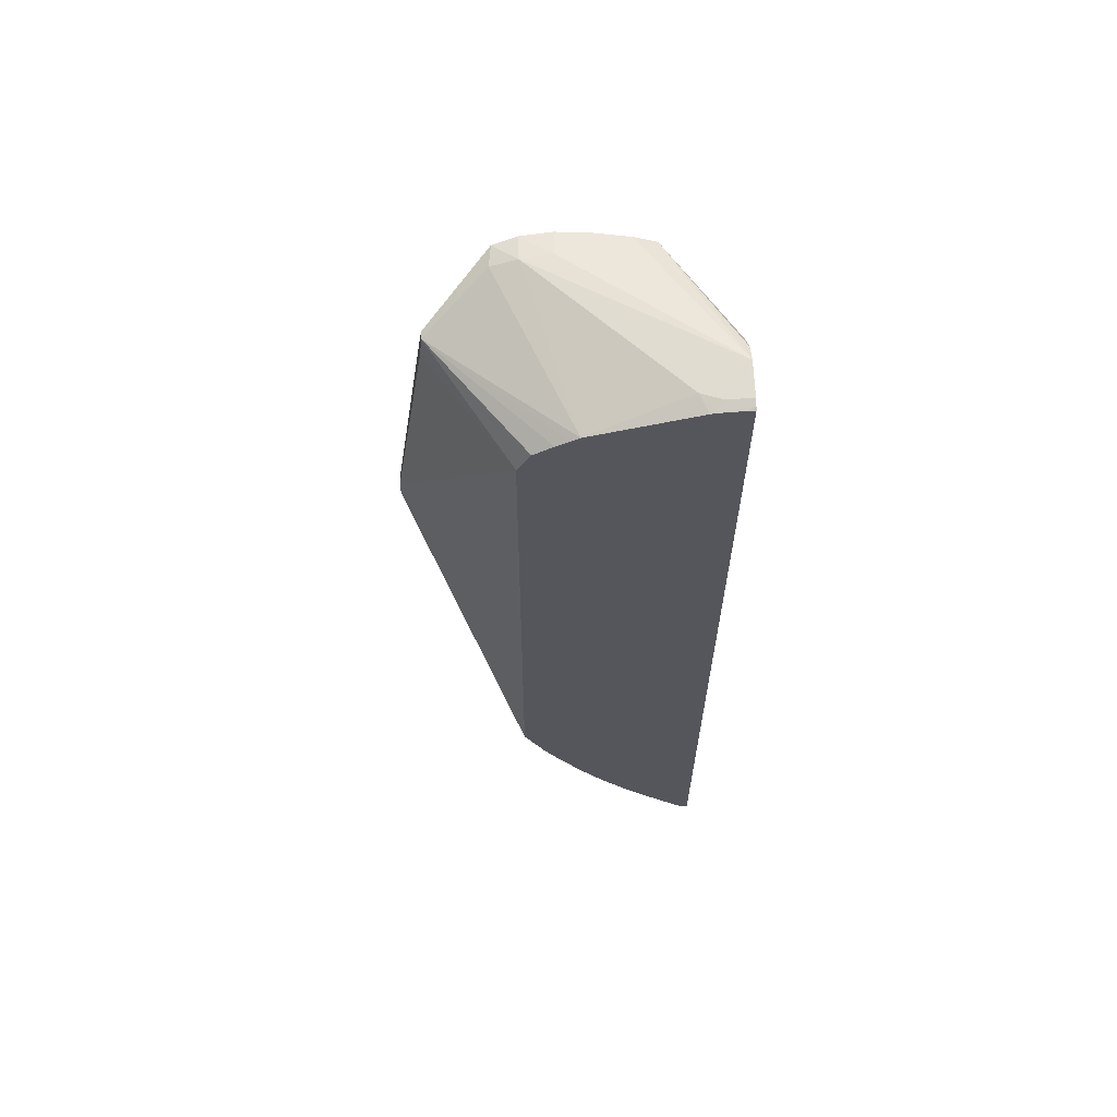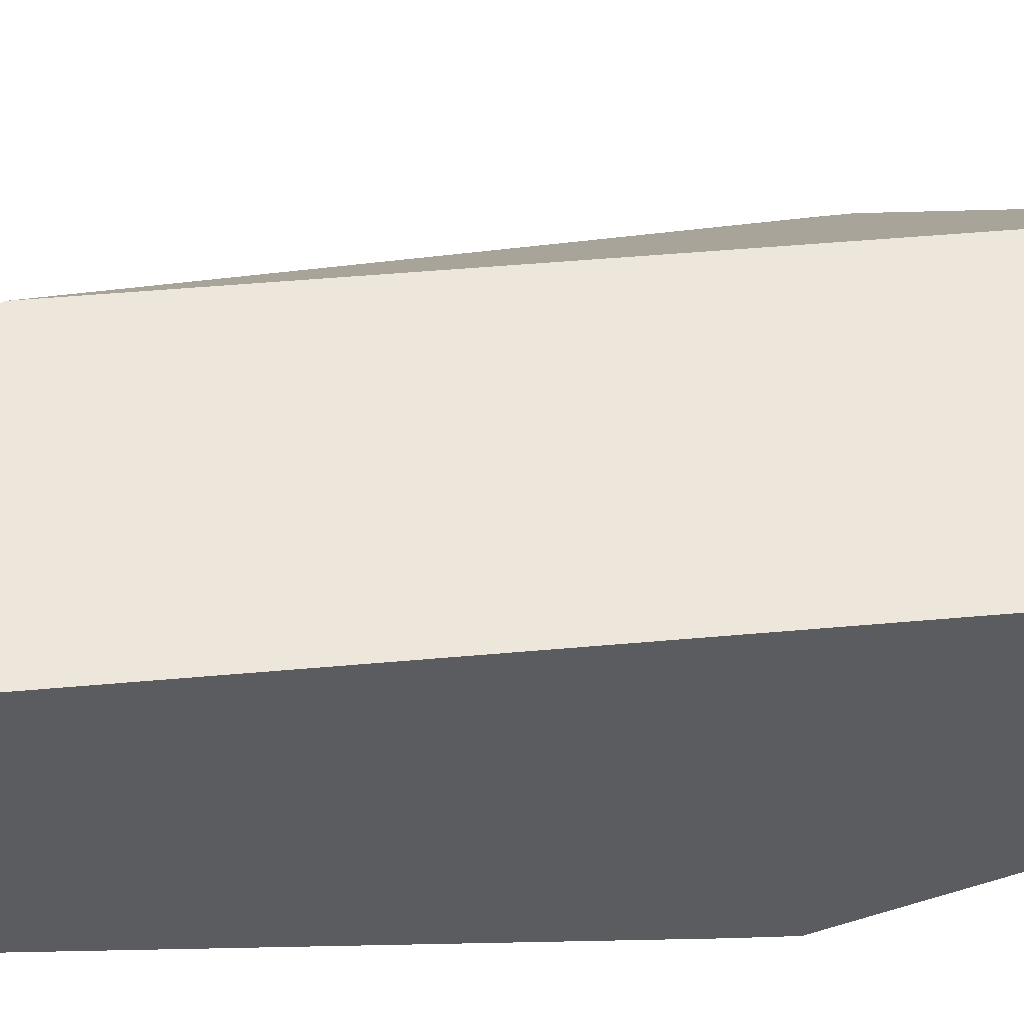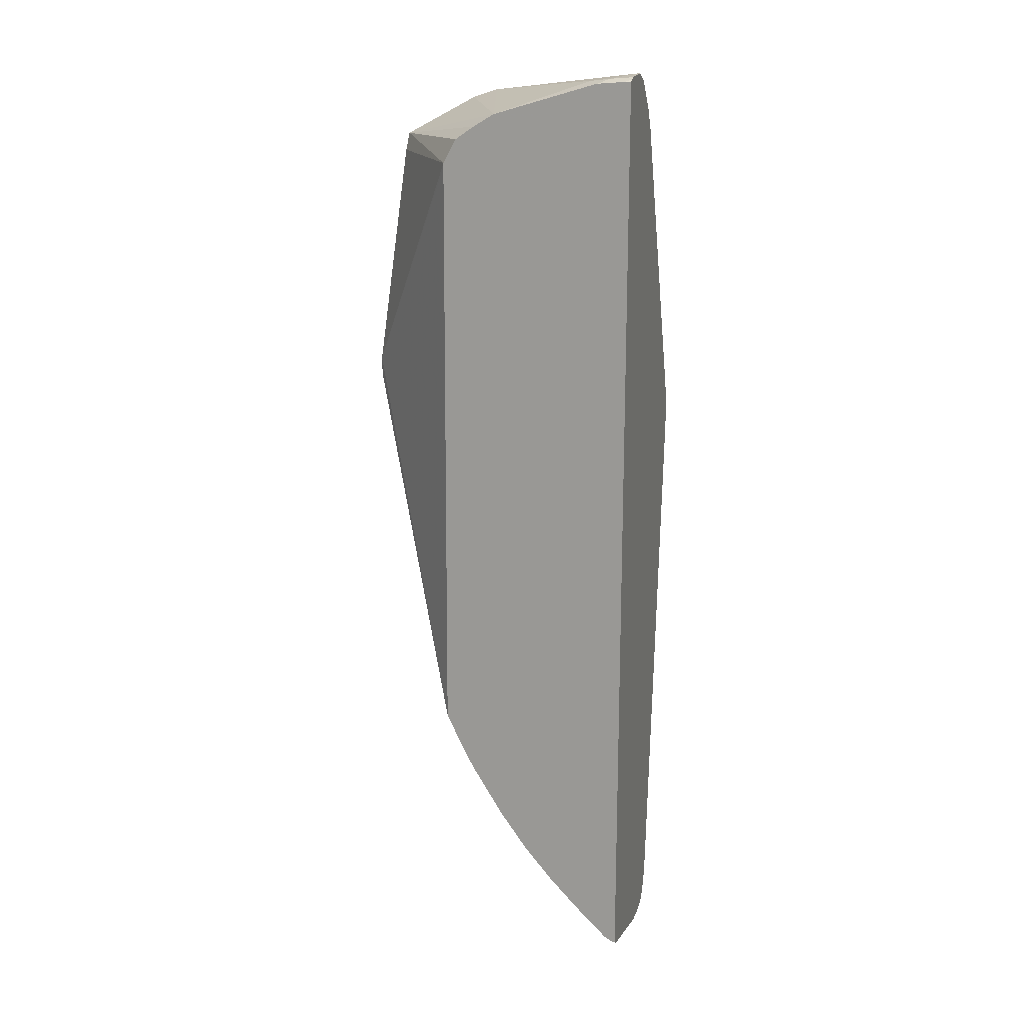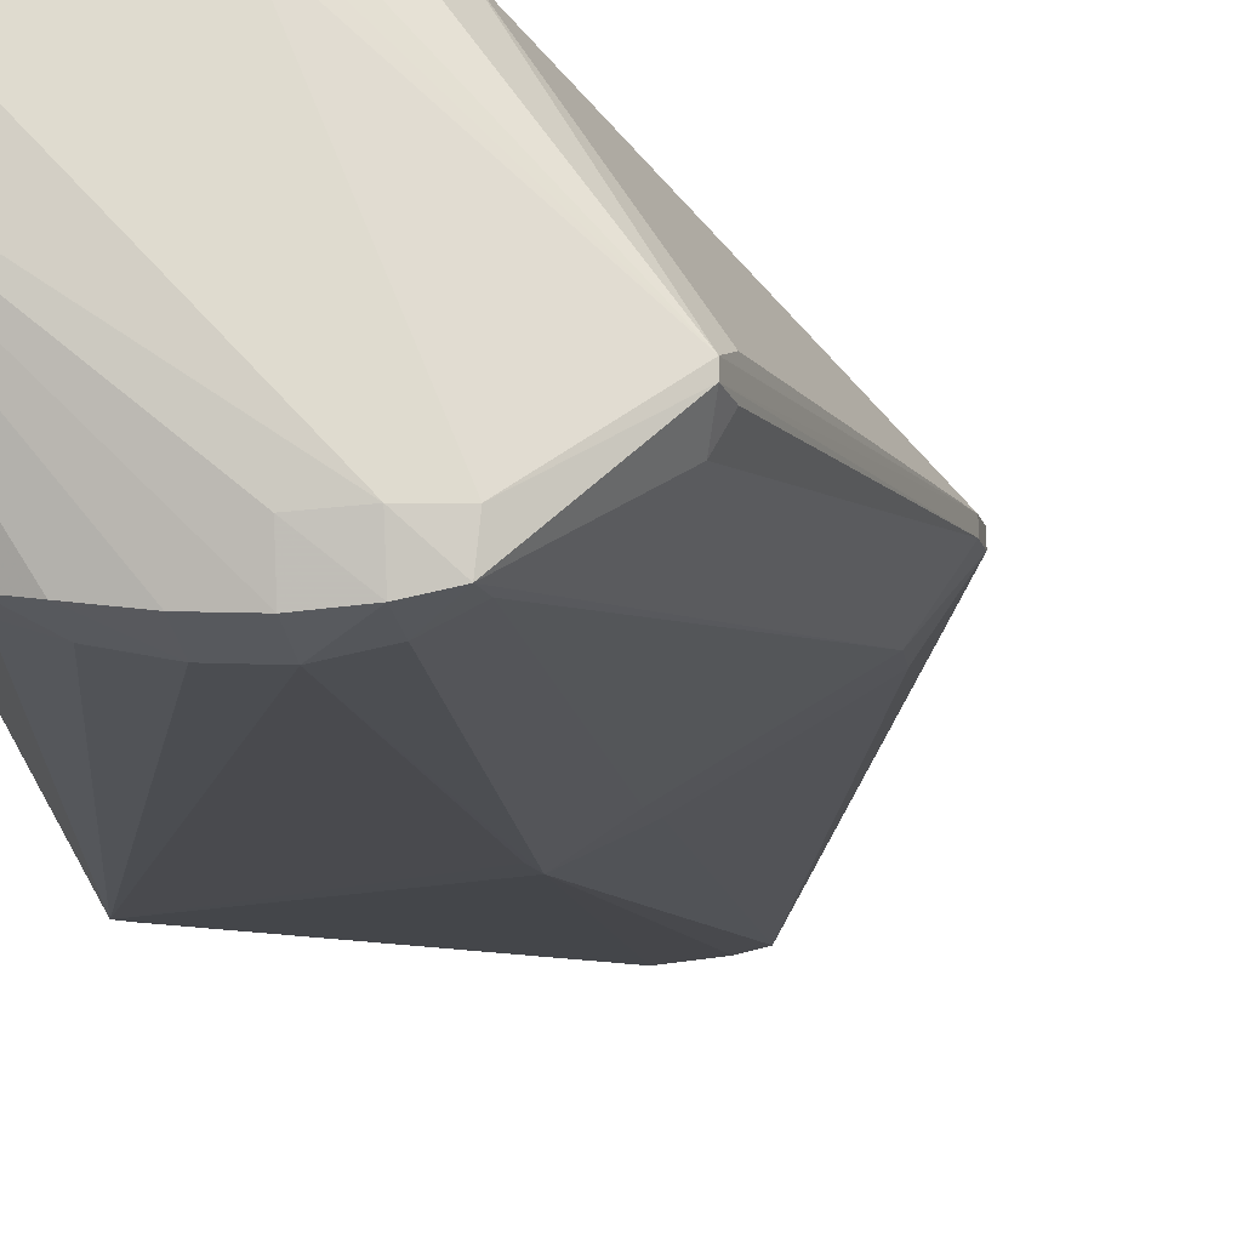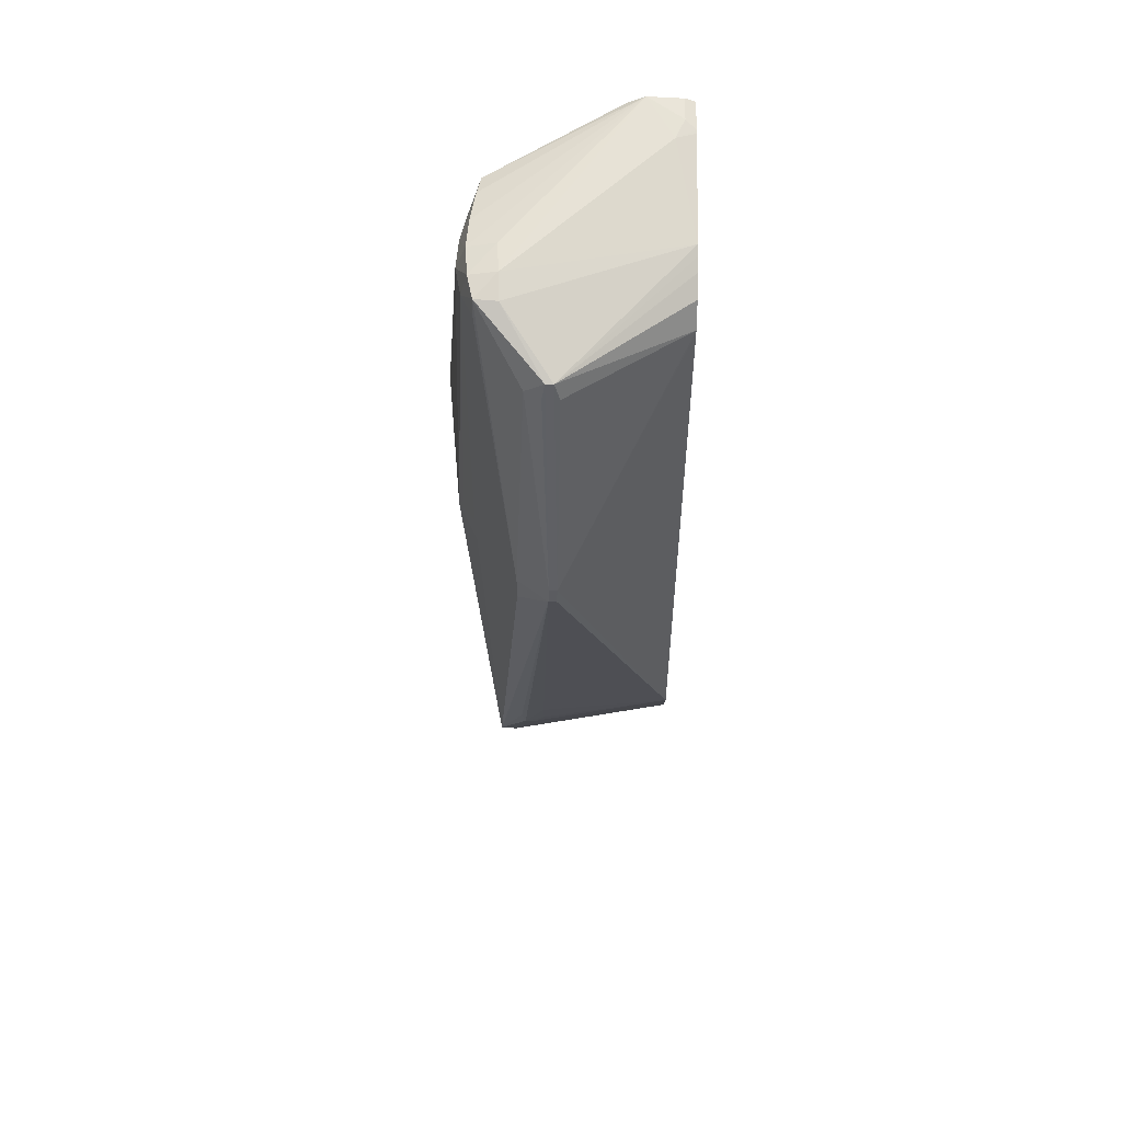
<metadata>
{"format":"obj","ext":"obj","renderer":"f3d","projection":"perspective","resolution":1024,"background":"white","views":[{"elev":63.6,"azim":177.7,"up":"+Z"},{"elev":53.8,"azim":-95.4,"up":"+Y"},{"elev":17.3,"azim":-164.5,"up":"+Z"},{"elev":-10.4,"azim":11.9,"up":"+Y"},{"elev":54.9,"azim":90.7,"up":"+Z"}]}
</metadata>
<code>
v 0.4456 -0.5069 -0.07737
v 0.3883 -0.4469 0.03879
v 0.3883 -0.4469 0.04104
v 0.4283 -0.5057 0.04099
v 0.4272 -0.5083 0.0499
v 0.4272 -0.5122 0.0499
v 0.4456 -0.5109 -0.07741
v 0.4456 -0.5111 -0.08676
v 0.4456 -0.5072 -0.08671
v 0.3895 -0.4469 -0.2683
v 0.3895 -0.4469 -0.2674
v 0.3817 -0.4469 0.05332
v 0.372 -0.4469 0.05998
v 0.3659 -0.4469 0.06365
v 0.3612 -0.4469 0.06644
v 0.397 -0.5321 0.06811
v 0.3957 -0.5434 0.06786
v 0.4237 -0.5216 0.04099
v 0.4284 -0.5137 0.04099
v 0.4309 -0.5266 -0.09019
v 0.4293 -0.5266 -0.1066
v 0.3615 -0.5419 -0.3485
v 0.3793 -0.5287 -0.3035
v 0.3769 -0.5268 -0.3144
v 0.3856 -0.5159 -0.287
v 0.3801 -0.5158 -0.3042
v 0.3768 -0.5211 -0.3143
v 0.3618 -0.5335 -0.349
v 0.3784 -0.4469 -0.2911
v 0.3092 -0.4469 0.08201
v 0.3132 -0.4564 0.08313
v 0.384 -0.5324 0.07241
v 0.384 -0.546 0.07006
v 0.3839 -0.5493 0.05739
v 0.3962 -0.5435 0.05739
v 0.4151 -0.529 0.04099
v 0.3838 -0.5489 -0.1066
v 0.3838 -0.5483 -0.123
v 0.352 -0.5432 -0.3535
v 0.3471 -0.5419 -0.3654
v 0.3482 -0.5324 -0.3674
v 0.3566 -0.5335 -0.3572
v 0.364 -0.558 -0.1191
v 0.3578 -0.4469 -0.3254
v 0.3737 -0.4469 -0.2997
v 0.3073 -0.4469 0.08245
v 0.3028 -0.4519 0.08455
v 0.2904 -0.4691 0.08651
v 0.3685 -0.5334 0.07378
v 0.3684 -0.5472 0.07085
v 0.3681 -0.5522 0.05729
v 0.371 -0.5548 -0.1066
v 0.3344 -0.5451 -0.3527
v 0.3351 -0.542 -0.3701
v 0.3301 -0.5402 -0.3804
v 0.3314 -0.5304 -0.3857
v 0.3265 -0.5242 -0.3938
v 0.3265 -0.5228 -0.3938
v 0.3439 -0.4469 -0.3448
v 0.3633 -0.5578 -0.1066
v 0.2904 -0.5654 -0.1069
v 0.2939 -0.4469 0.08353
v 0.2904 -0.4489 0.08455
v 0.2904 -0.4518 0.08558
v 0.2904 -0.4779 0.0825
v 0.3236 -0.542 0.06816
v 0.3346 -0.5438 0.06997
v 0.3519 -0.5462 0.07055
v 0.3516 -0.5512 0.05729
v 0.3201 -0.5413 -0.3691
v 0.3229 -0.5402 -0.3804
v 0.2904 -0.5638 -0.1234
v 0.2904 -0.5287 -0.4019
v 0.2904 -0.5238 -0.4108
v 0.2938 -0.5233 -0.4102
v 0.318 -0.5269 -0.3959
v 0.2904 -0.5149 -0.4135
v 0.2949 -0.5149 -0.4112
v 0.2951 -0.5036 -0.4115
v 0.2974 -0.4532 -0.3972
v 0.3129 -0.4469 -0.3794
v 0.3286 -0.4469 -0.363
v 0.3435 -0.4469 -0.3453
v 0.3346 -0.5477 0.05739
v 0.3213 -0.5434 0.05744
v 0.2904 -0.4986 0.05709
v 0.2904 -0.4469 0.08357
v 0.2904 -0.4844 0.07564
v 0.2904 -0.4921 0.06742
v 0.2904 -0.5327 -0.3856
v 0.2904 -0.5308 -0.3969
v 0.2904 -0.5013 -0.4134
v 0.2904 -0.4538 -0.4015
v 0.2904 -0.4492 -0.3998
v 0.2926 -0.4469 -0.3977
v 0.2963 -0.4469 -0.3955
v 0.2904 -0.4469 -0.3983
f 1 2 3
f 1 3 4
f 1 4 5
f 1 5 6
f 1 6 7
f 1 7 8
f 1 8 9
f 1 9 10
f 1 10 11
f 1 11 2
f 2 11 10
f 2 10 29
f 2 29 45
f 2 45 44
f 2 44 59
f 2 59 83
f 2 83 82
f 2 82 81
f 2 81 96
f 2 96 95
f 2 95 97
f 2 97 87
f 2 87 62
f 2 62 46
f 2 46 30
f 2 30 15
f 2 15 14
f 2 14 13
f 2 13 12
f 2 12 3
f 3 12 5
f 3 5 4
f 5 12 13
f 5 13 14
f 5 14 15
f 5 15 16
f 5 16 6
f 6 16 17
f 6 17 18
f 6 18 19
f 6 19 7
f 7 20 8
f 7 19 18
f 7 18 20
f 8 20 21
f 8 21 22
f 8 22 23
f 8 23 24
f 8 24 25
f 8 25 9
f 9 25 10
f 10 25 26
f 10 26 27
f 10 27 28
f 10 28 29
f 15 30 31
f 15 31 32
f 15 32 16
f 16 32 17
f 17 32 33
f 17 33 34
f 17 34 35
f 17 35 20
f 17 20 36
f 17 36 18
f 18 36 20
f 20 37 38
f 20 38 21
f 20 35 37
f 21 38 22
f 22 39 40
f 22 40 41
f 22 41 42
f 22 42 28
f 22 28 24
f 22 24 23
f 22 38 43
f 22 43 39
f 24 27 26
f 24 26 25
f 24 28 27
f 28 42 44
f 28 44 45
f 28 45 29
f 30 46 31
f 31 46 47
f 31 47 48
f 31 48 32
f 32 48 49
f 32 49 33
f 33 49 50
f 33 50 51
f 33 51 34
f 34 51 43
f 34 43 52
f 34 52 37
f 34 37 35
f 37 52 43
f 37 43 38
f 39 53 40
f 39 43 53
f 40 53 54
f 40 54 55
f 40 55 56
f 40 56 57
f 40 57 41
f 41 57 58
f 41 58 42
f 42 58 59
f 42 59 44
f 43 51 60
f 43 60 61
f 43 61 53
f 46 62 63
f 46 63 64
f 46 64 47
f 47 64 48
f 48 64 63
f 48 63 87
f 48 87 97
f 48 97 94
f 48 94 93
f 48 93 92
f 48 92 77
f 48 77 74
f 48 74 73
f 48 73 91
f 48 91 90
f 48 90 72
f 48 72 61
f 48 61 86
f 48 86 89
f 48 89 88
f 48 88 65
f 48 65 66
f 48 66 67
f 48 67 68
f 48 68 50
f 48 50 49
f 50 68 69
f 50 69 51
f 51 69 61
f 51 61 60
f 53 70 71
f 53 71 55
f 53 55 54
f 53 61 72
f 53 72 70
f 55 71 73
f 55 73 74
f 55 74 75
f 55 75 76
f 55 76 57
f 55 57 56
f 57 76 75
f 57 75 77
f 57 77 78
f 57 78 79
f 57 79 58
f 58 79 80
f 58 80 81
f 58 81 82
f 58 82 83
f 58 83 59
f 61 69 84
f 61 84 85
f 61 85 86
f 62 87 63
f 65 88 66
f 66 88 89
f 66 89 86
f 66 86 85
f 66 85 84
f 66 84 67
f 67 84 69
f 67 69 68
f 70 90 71
f 70 72 90
f 71 90 91
f 71 91 73
f 74 77 75
f 77 92 79
f 77 79 78
f 79 92 93
f 79 93 80
f 80 93 94
f 80 94 95
f 80 95 96
f 80 96 81
f 94 97 95

</code>
